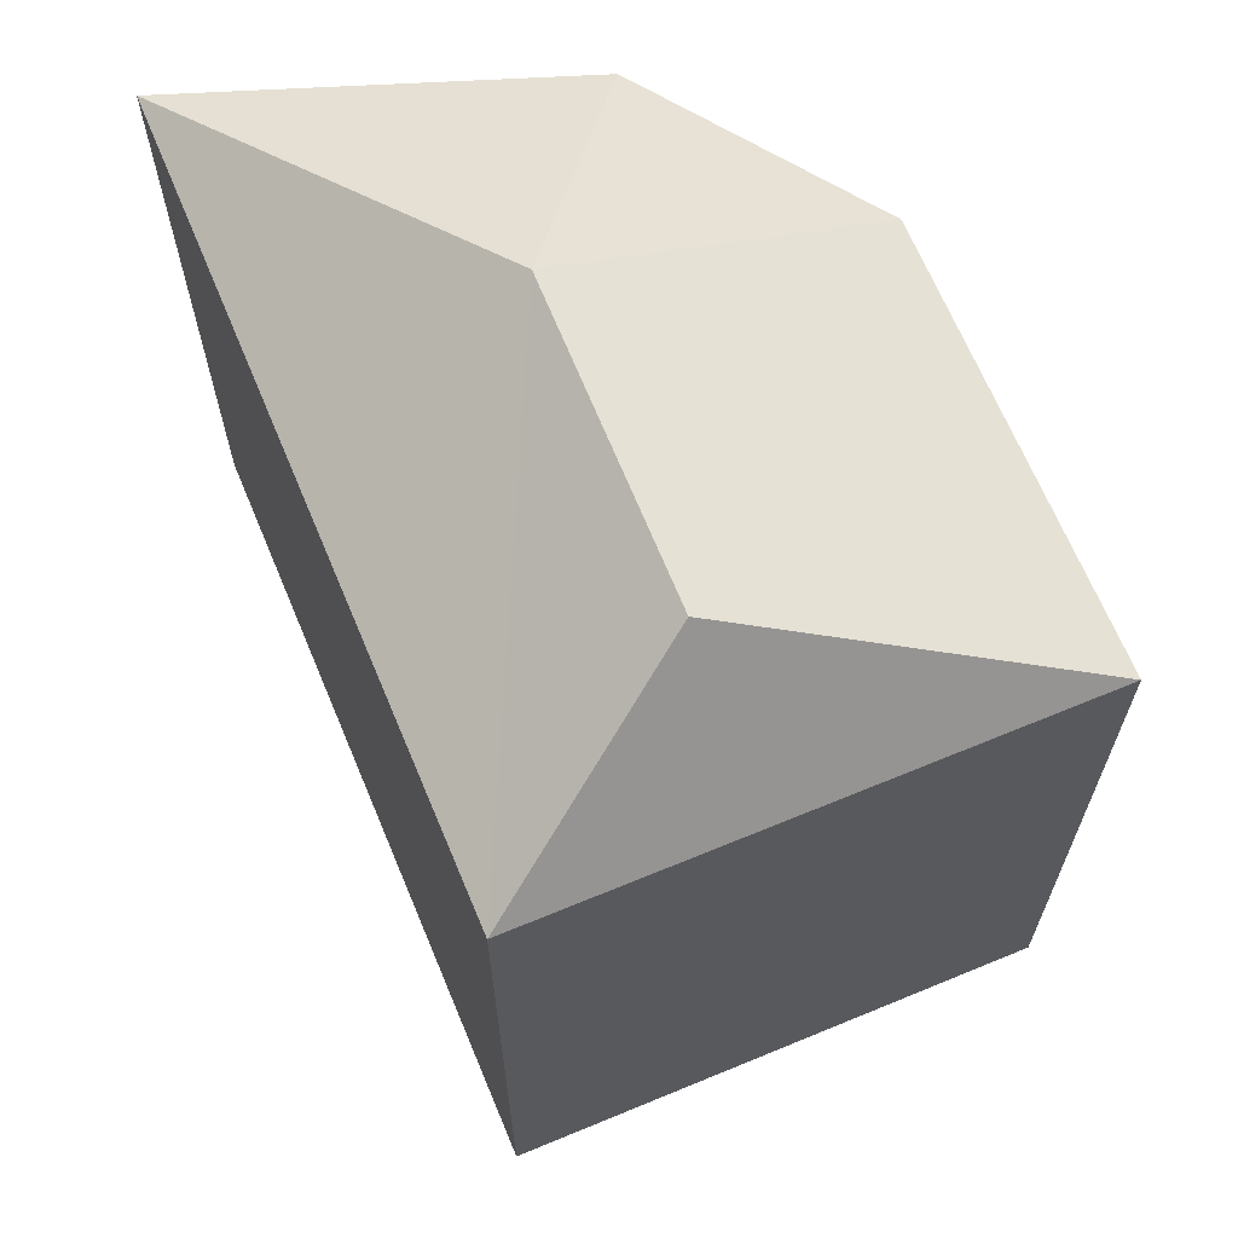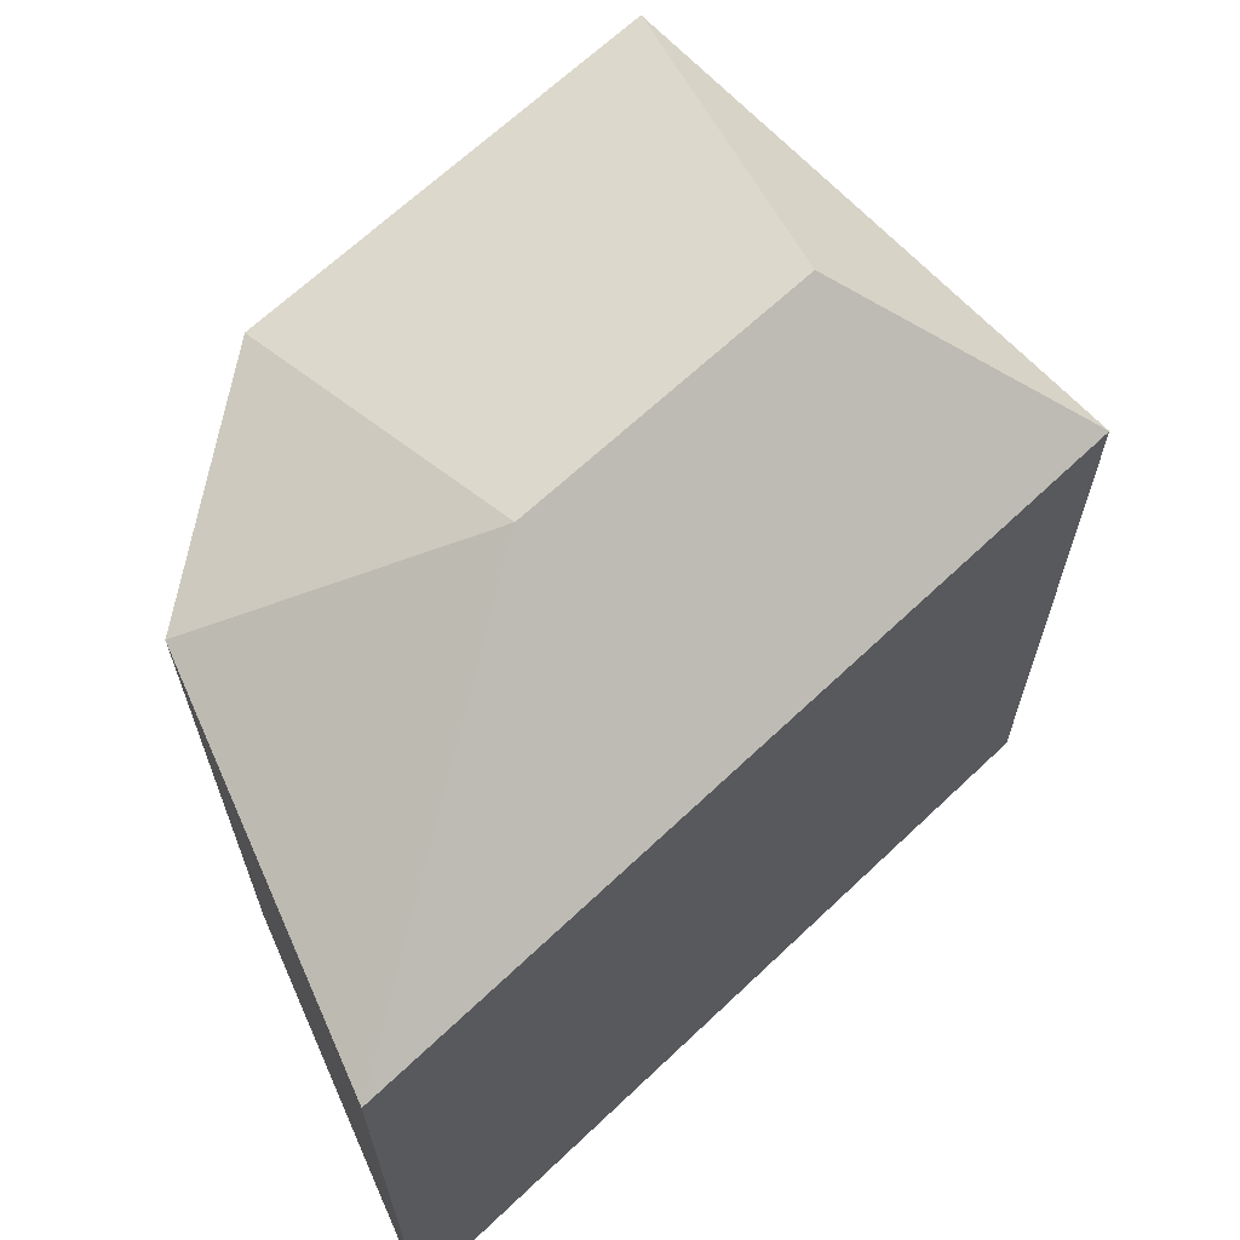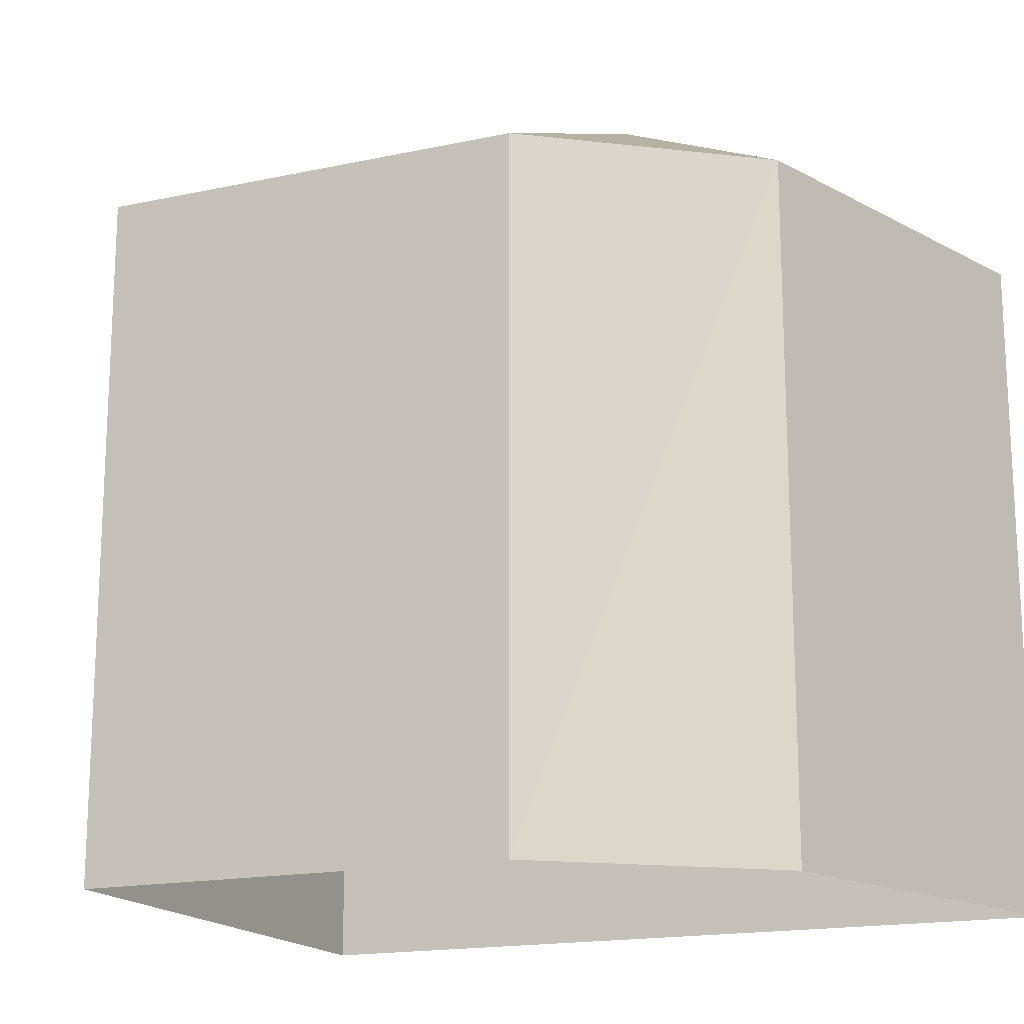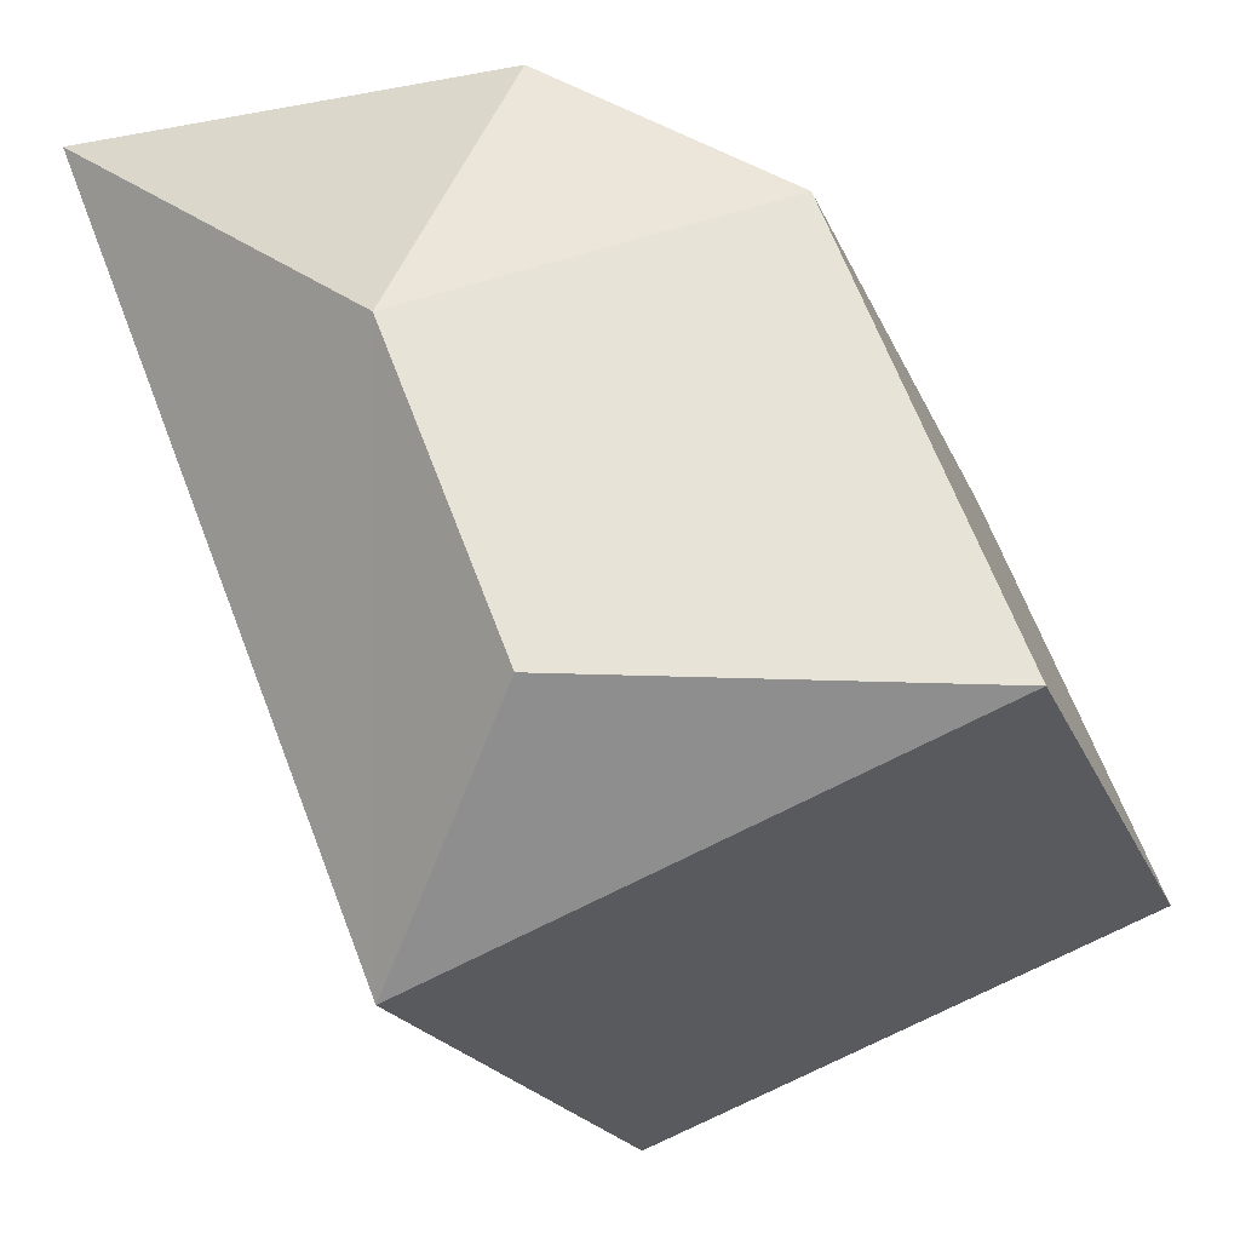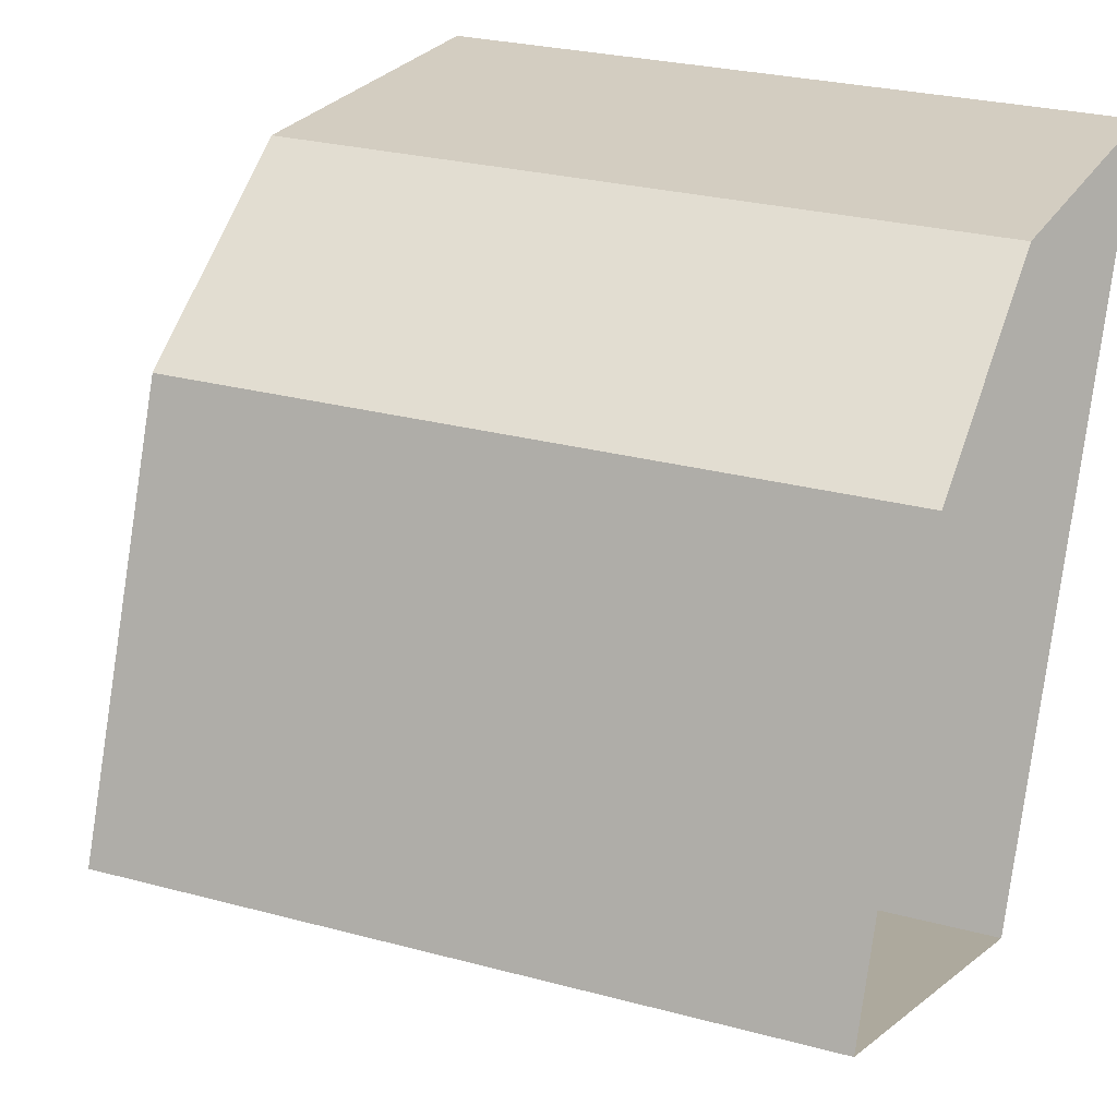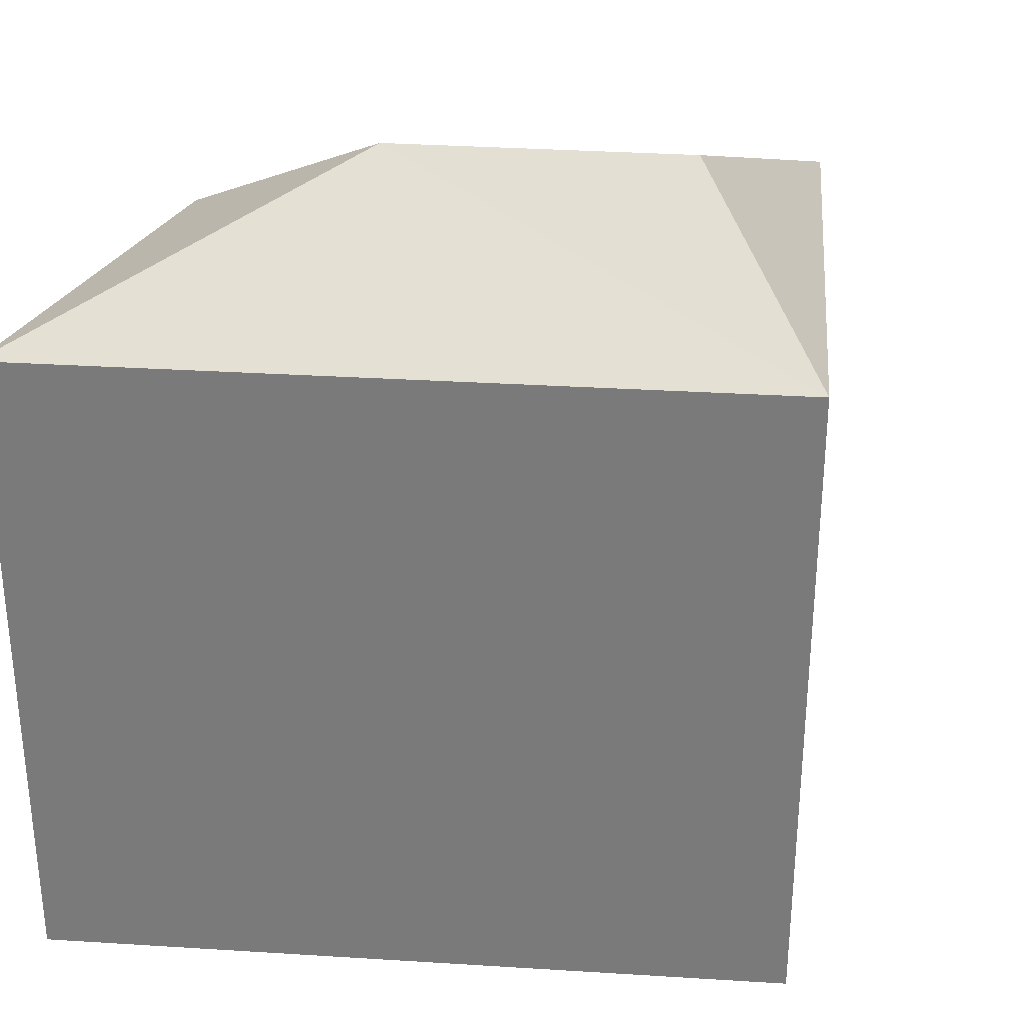
<metadata>
{"format":"obj","ext":"obj","renderer":"f3d","projection":"perspective","resolution":1024,"background":"white","views":[{"elev":67.0,"azim":-0.8,"up":"+Z"},{"elev":67.1,"azim":-111.7,"up":"+Z"},{"elev":-17.1,"azim":135.2,"up":"+Z"},{"elev":-18.4,"azim":16.4,"up":"+Y"},{"elev":26.7,"azim":112.9,"up":"+Y"},{"elev":31.2,"azim":-63.1,"up":"+Z"}]}
</metadata>
<code>
v -8.864e+04 -9.994e+04 3.149
v -8.864e+04 -9.995e+04 3.149
v -8.864e+04 -9.994e+04 3.149
v -8.864e+04 -9.994e+04 3.148
v -8.864e+04 -9.994e+04 3.148
v -8.864e+04 -9.994e+04 12.18
v -8.864e+04 -9.994e+04 10.66
v -8.864e+04 -9.994e+04 12.18
v -8.864e+04 -9.995e+04 10.66
v -8.864e+04 -9.994e+04 10.66
v -8.864e+04 -9.994e+04 10.66
v -8.864e+04 -9.994e+04 10.66
f 1 2 3
f 3 2 4
f 2 5 4
f 6 7 8
f 6 9 10
f 6 10 7
f 8 7 11
f 8 9 6
f 8 12 9
f 8 11 12
f 11 3 4
f 11 7 3
f 12 5 2
f 9 12 2
f 10 2 1
f 10 9 2
f 12 4 5
f 12 11 4
f 7 1 3
f 7 10 1

</code>
